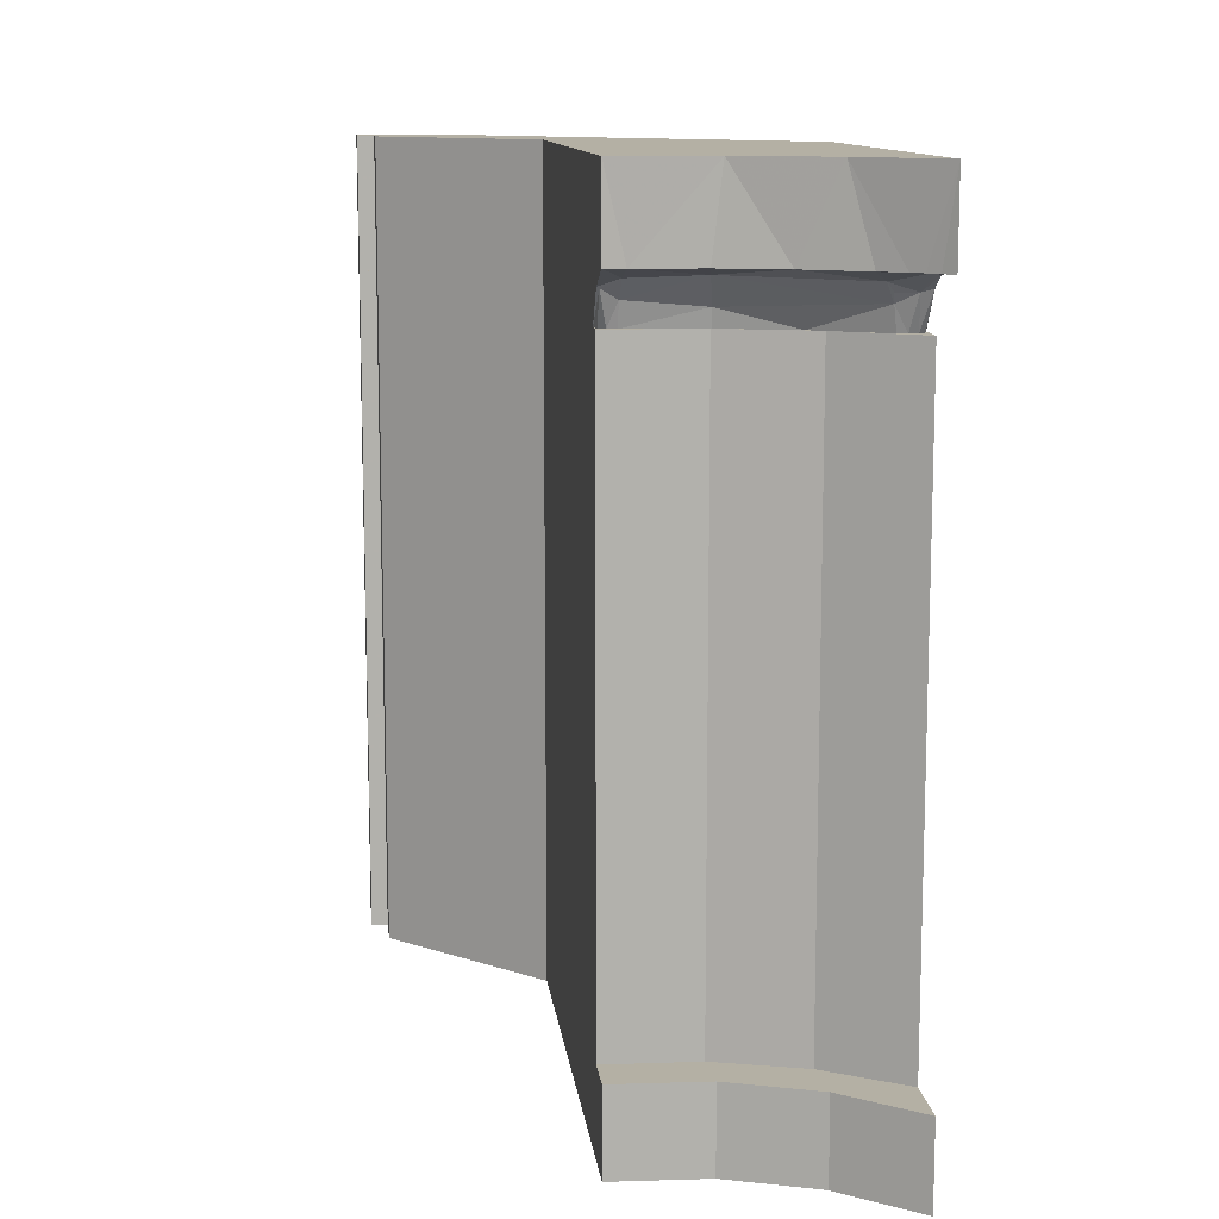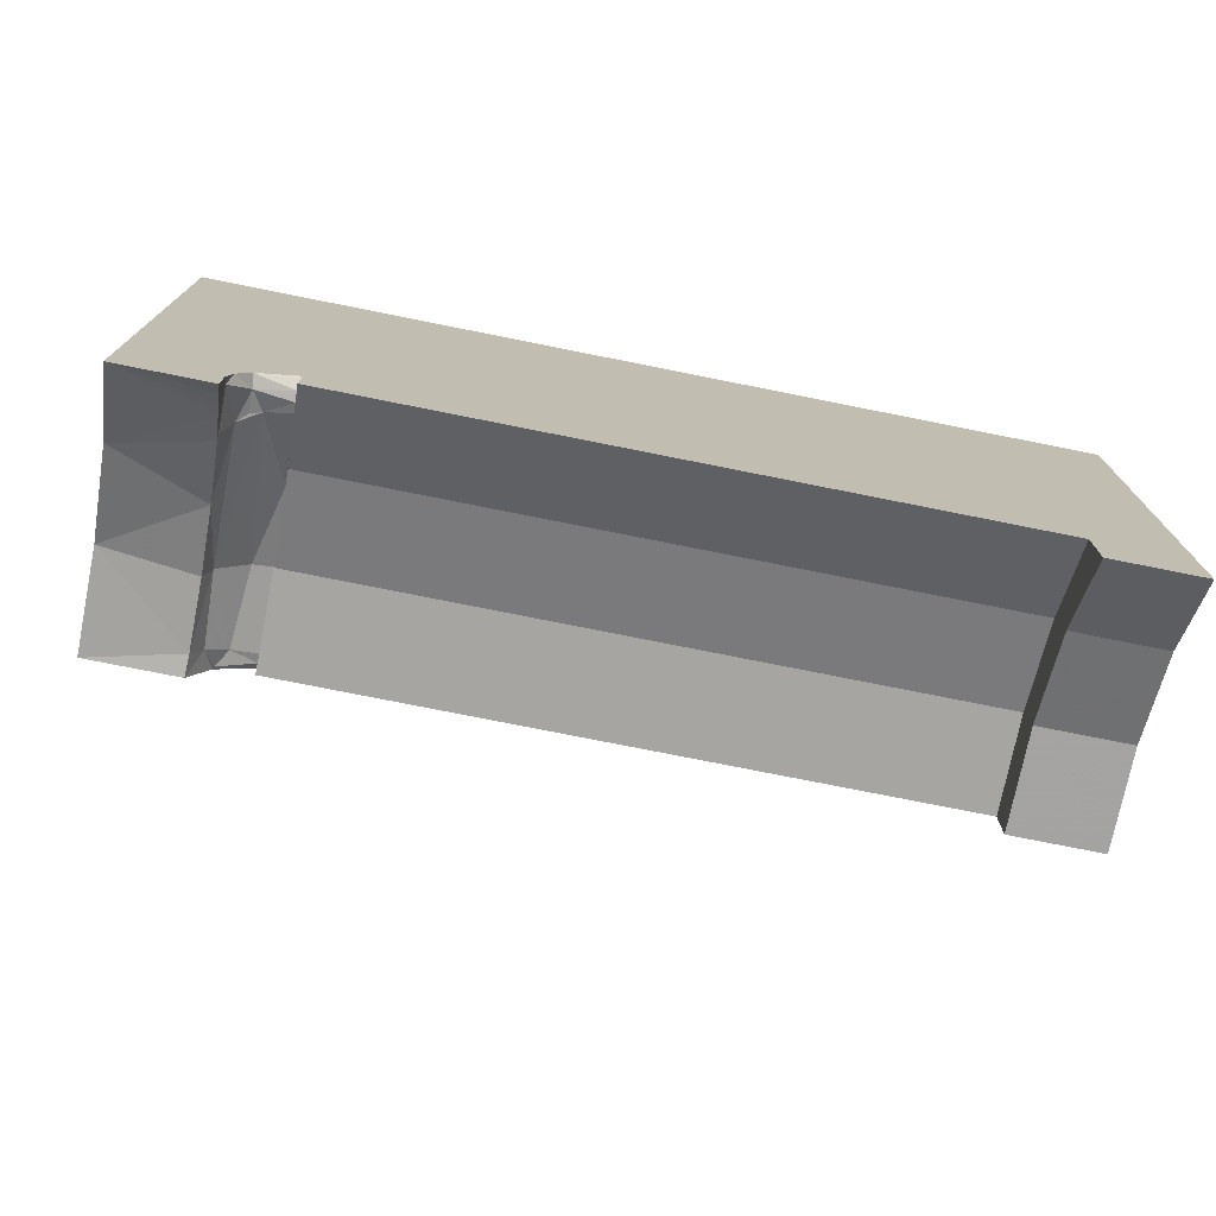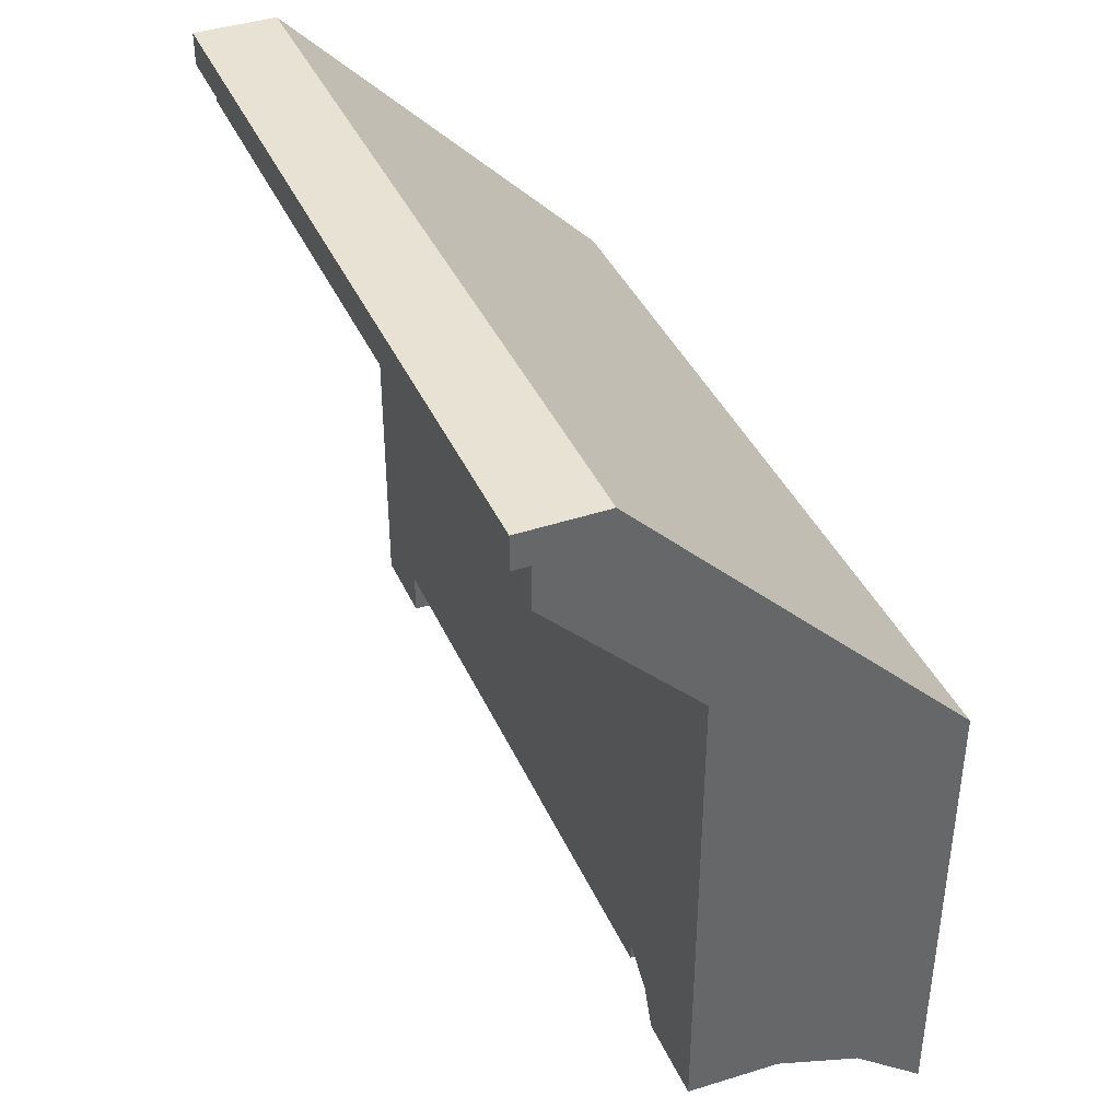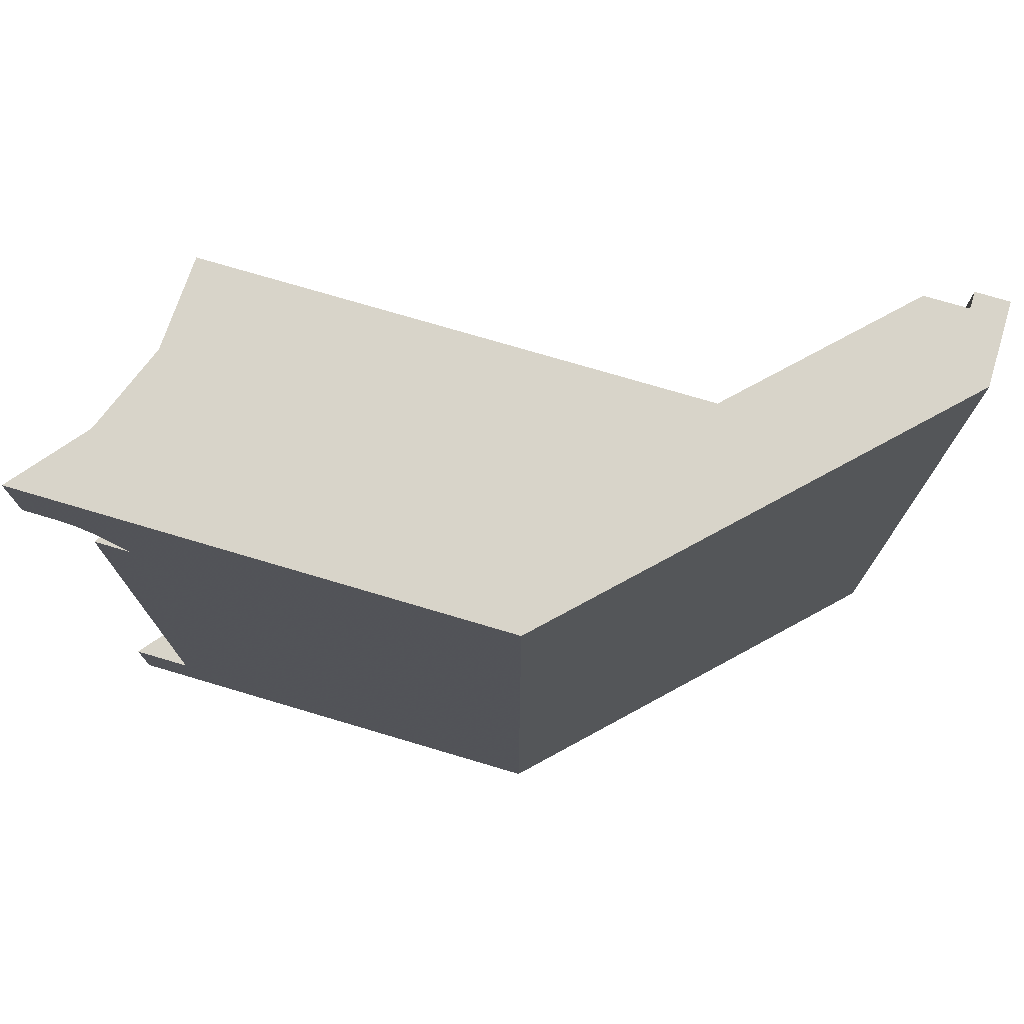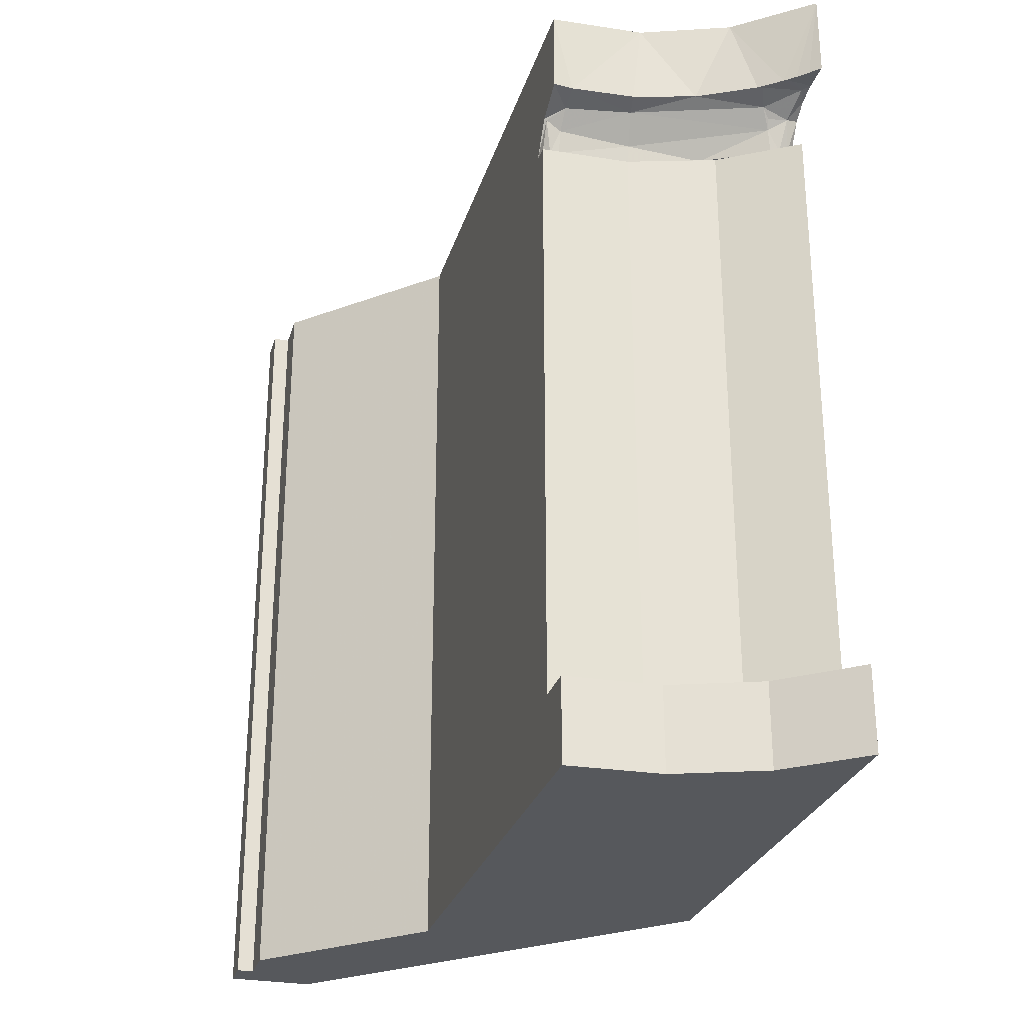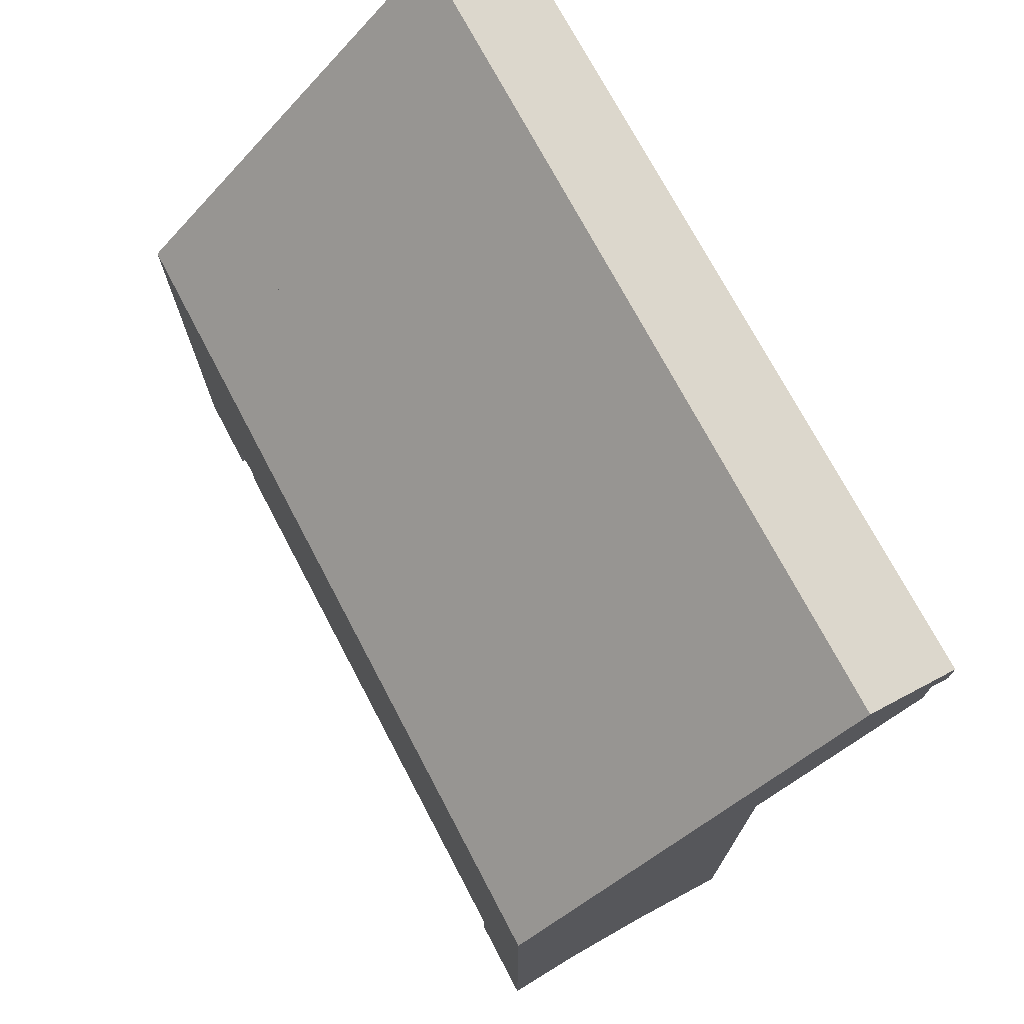
<metadata>
{"format":"obj","ext":"obj","renderer":"f3d","projection":"perspective","resolution":1024,"background":"white","views":[{"elev":11.5,"azim":-6.6,"up":"+Z"},{"elev":-75.7,"azim":78.7,"up":"+Y"},{"elev":39.8,"azim":-22.5,"up":"+Y"},{"elev":75.0,"azim":106.5,"up":"+Z"},{"elev":-28.0,"azim":-15.6,"up":"+Z"},{"elev":72.8,"azim":152.2,"up":"+Y"}]}
</metadata>
<code>
v -0.012 0.058 -0.0245
v -0.012 0.058 0.0165
v -0.012 0.058 0.0245
v -0.012 0.06 -0.0245
v -0.012 0.06 0.0165
v -0.012 0.06 0.0245
v -0.011 0.05541 -0.0245
v -0.011 0.05541 0.0165
v -0.011 0.05541 0.0245
v -0.011 0.058 -0.0245
v -0.011 0.058 0.0165
v -0.011 0.058 0.0245
v -0.008828 0.05515 0.0165
v -0.008828 0.05515 0.0174
v -0.008828 0.05645 0.0165
v -0.008828 0.05645 0.0174
v -0.007993 0.05415 0.0165
v -0.007993 0.05415 0.0174
v -0.007993 0.05745 0.0165
v -0.007993 0.05745 0.0174
v -0.007 0.06 -0.0245
v -0.007 0.06 0.0165
v -0.007 0.06 0.0245
v -0.006713 0.05393 0.0165
v -0.006713 0.05393 0.0174
v -0.006713 0.05767 0.0165
v -0.006713 0.05767 0.0174
v -0.005587 0.05458 0.0165
v -0.005587 0.05458 0.0174
v -0.005587 0.05702 0.0165
v -0.005587 0.05702 0.0174
v -0.005143 0.0558 0.0165
v -0.005143 0.0558 0.0174
v -0.002 0.0173 -0.0245
v -0.002 0.0173 -0.0195
v -0.002 0.0173 0.01949
v -0.002 0.0173 0.0245
v -0.002 0.01952 0.0185
v -0.002 0.0199 -0.0195
v -0.002 0.0199 0.0165
v -0.002 0.02098 0.0165
v -0.002 0.04641 -0.0245
v -0.002 0.04641 0.0165
v -0.002 0.04641 0.0245
v -0.001858 0.02046 0.0165
v -0.001851 0.0195 0.01843
v -0.001472 0.02009 0.0165
v -0.0009524 0.01998 0.0165
v -0.0009364 0.01964 0.01788
v -0.0008922 0.01871 0.01895
v -0.0008295 0.0174 0.01947
v 0.002964 0.01717 0.01947
v 0.003148 0.01823 0.0191
v 0.003366 0.01971 -0.0195
v 0.003366 0.01971 0.0165
v 0.003372 0.01953 0.01753
v 0.003403 0.01971 0.0165
v 0.003531 0.01706 -0.0245
v 0.003531 0.01706 -0.0195
v 0.003531 0.01706 0.0245
v 0.005314 0.04101 0.0165
v 0.005314 0.04101 0.0174
v 0.005314 0.04231 0.0165
v 0.005314 0.04231 0.0174
v 0.006149 0.04001 0.0165
v 0.006149 0.04001 0.0174
v 0.006149 0.0433 0.0165
v 0.006149 0.0433 0.0174
v 0.006617 0.01611 0.01947
v 0.007429 0.03979 0.0165
v 0.007429 0.03979 0.0174
v 0.007429 0.04353 0.0165
v 0.007429 0.04353 0.0174
v 0.007597 0.0185 0.0165
v 0.008489 0.01811 -0.0195
v 0.008489 0.01811 0.0165
v 0.008555 0.04044 0.0165
v 0.008555 0.04044 0.0174
v 0.008555 0.04288 0.0165
v 0.008555 0.04288 0.0174
v 0.008705 0.01509 -0.0245
v 0.008705 0.01509 -0.0195
v 0.008705 0.01509 0.0245
v 0.008999 0.04166 0.0165
v 0.008999 0.04166 0.0174
v 0.009954 0.0143 0.01947
v 0.01026 0.01422 0.01945
v 0.01071 0.01538 0.01895
v 0.01115 0.01576 0.01843
v 0.01124 0.01614 0.01788
v 0.01124 0.01331 0.0195
v 0.01143 0.01641 0.0165
v 0.01183 0.01324 0.0195
v 0.01185 0.01276 0.0195
v 0.01194 0.01624 0.0165
v 0.0123 0.01556 0.01843
v 0.01242 0.01326 0.0195
v 0.01244 0.01219 0.0195
v 0.01246 0.01635 0.0165
v 0.0126 0.01381 0.01945
v 0.01286 0.01672 0.0165
v 0.013 0.01159 -0.0245
v 0.013 0.01159 -0.0195
v 0.013 0.01159 0.0195
v 0.013 0.01159 0.0245
v 0.013 0.01336 0.0195
v 0.013 0.01462 0.01925
v 0.013 0.0152 -0.0195
v 0.013 0.0152 0.0165
v 0.013 0.0157 0.01857
v 0.013 0.01723 0.0165
v 0.013 0.04 -0.0245
v 0.013 0.04 0.0165
v 0.013 0.04 0.0245
f 102 103 81
f 81 103 82
f 81 82 58
f 58 82 59
f 58 59 34
f 34 59 35
f 103 102 108
f 108 102 112
f 108 112 113
f 113 109 108
f 102 81 112
f 112 81 58
f 112 58 42
f 42 58 34
f 112 42 21
f 21 42 7
f 21 7 10
f 1 4 10
f 10 4 21
f 80 64 85
f 85 64 62
f 85 62 78
f 78 62 66
f 78 66 71
f 73 68 80
f 80 68 64
f 31 16 33
f 33 16 14
f 33 14 29
f 29 14 18
f 29 18 25
f 27 20 31
f 31 20 16
f 35 39 34
f 34 39 42
f 42 39 43
f 43 39 40
f 43 8 42
f 42 8 7
f 39 35 54
f 54 35 59
f 54 59 75
f 75 59 82
f 75 82 108
f 108 82 103
f 22 113 21
f 21 113 112
f 21 4 22
f 22 4 5
f 8 11 7
f 7 11 10
f 108 109 75
f 75 109 76
f 75 76 54
f 54 76 55
f 54 55 40
f 40 39 54
f 43 17 8
f 8 17 13
f 8 13 15
f 40 61 43
f 43 61 63
f 43 63 67
f 40 55 61
f 61 55 65
f 65 55 70
f 70 55 76
f 70 76 77
f 77 76 113
f 77 113 84
f 84 113 79
f 79 113 22
f 79 22 72
f 72 22 30
f 72 30 32
f 76 109 113
f 5 11 22
f 22 11 19
f 22 19 26
f 5 2 11
f 19 11 15
f 15 11 8
f 43 67 32
f 32 67 72
f 32 28 43
f 43 28 24
f 43 24 17
f 26 30 22
f 10 11 1
f 1 11 2
f 4 1 5
f 5 1 2
f 78 77 85
f 85 77 84
f 85 84 80
f 80 84 79
f 80 79 73
f 73 79 72
f 73 72 68
f 68 72 67
f 68 67 64
f 64 67 63
f 64 63 62
f 62 63 61
f 62 61 66
f 66 61 65
f 66 65 71
f 71 65 70
f 71 70 78
f 78 70 77
f 29 28 33
f 33 28 32
f 33 32 31
f 31 32 30
f 31 30 27
f 27 30 26
f 27 26 20
f 20 26 19
f 20 19 16
f 16 19 15
f 16 15 14
f 14 15 13
f 14 13 18
f 18 13 17
f 18 17 25
f 25 17 24
f 25 24 29
f 29 24 28
f 36 51 37
f 37 51 60
f 60 51 52
f 60 52 69
f 60 69 83
f 83 69 86
f 83 86 91
f 83 91 105
f 105 91 94
f 105 94 98
f 98 104 105
f 86 69 88
f 88 69 53
f 88 53 90
f 90 53 56
f 90 56 74
f 74 56 57
f 57 56 48
f 48 56 49
f 49 56 53
f 49 53 50
f 50 53 51
f 51 53 52
f 52 53 69
f 74 92 90
f 51 36 50
f 50 36 38
f 50 38 46
f 46 38 41
f 46 41 45
f 45 47 46
f 46 47 49
f 46 49 50
f 47 48 49
f 37 44 36
f 36 44 38
f 38 44 43
f 38 43 41
f 37 60 44
f 44 60 114
f 44 114 23
f 60 83 114
f 114 83 105
f 6 12 23
f 23 12 9
f 23 9 44
f 6 3 12
f 43 57 41
f 41 57 48
f 41 48 47
f 8 22 43
f 43 22 113
f 43 113 57
f 57 113 74
f 74 113 111
f 74 111 92
f 92 111 95
f 95 111 99
f 99 111 101
f 8 11 22
f 22 11 5
f 5 11 2
f 47 45 41
f 44 9 43
f 43 9 8
f 9 12 8
f 8 12 11
f 22 5 23
f 23 5 6
f 23 114 22
f 22 114 113
f 104 106 105
f 105 106 107
f 105 107 114
f 114 107 110
f 114 110 113
f 113 110 111
f 2 11 3
f 3 11 12
f 3 6 2
f 2 6 5
f 104 98 106
f 106 98 97
f 97 98 94
f 97 94 93
f 93 94 91
f 86 87 91
f 91 87 100
f 91 100 93
f 93 100 97
f 97 100 106
f 106 100 107
f 107 100 96
f 107 96 110
f 110 96 99
f 110 99 101
f 86 88 87
f 87 88 100
f 90 89 88
f 88 89 96
f 88 96 100
f 92 95 90
f 90 95 96
f 90 96 89
f 95 99 96
f 101 111 110

</code>
